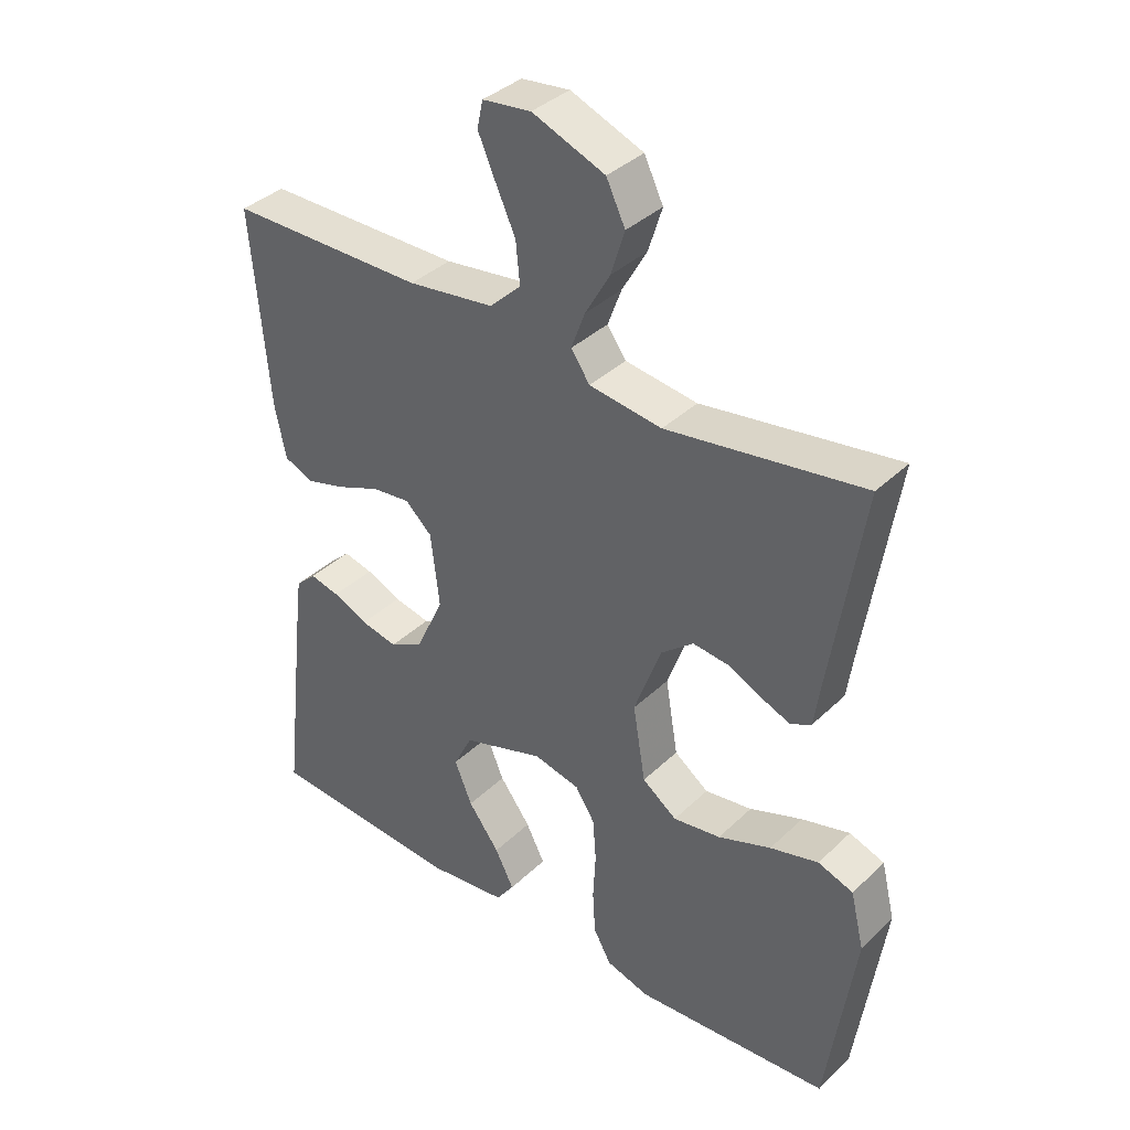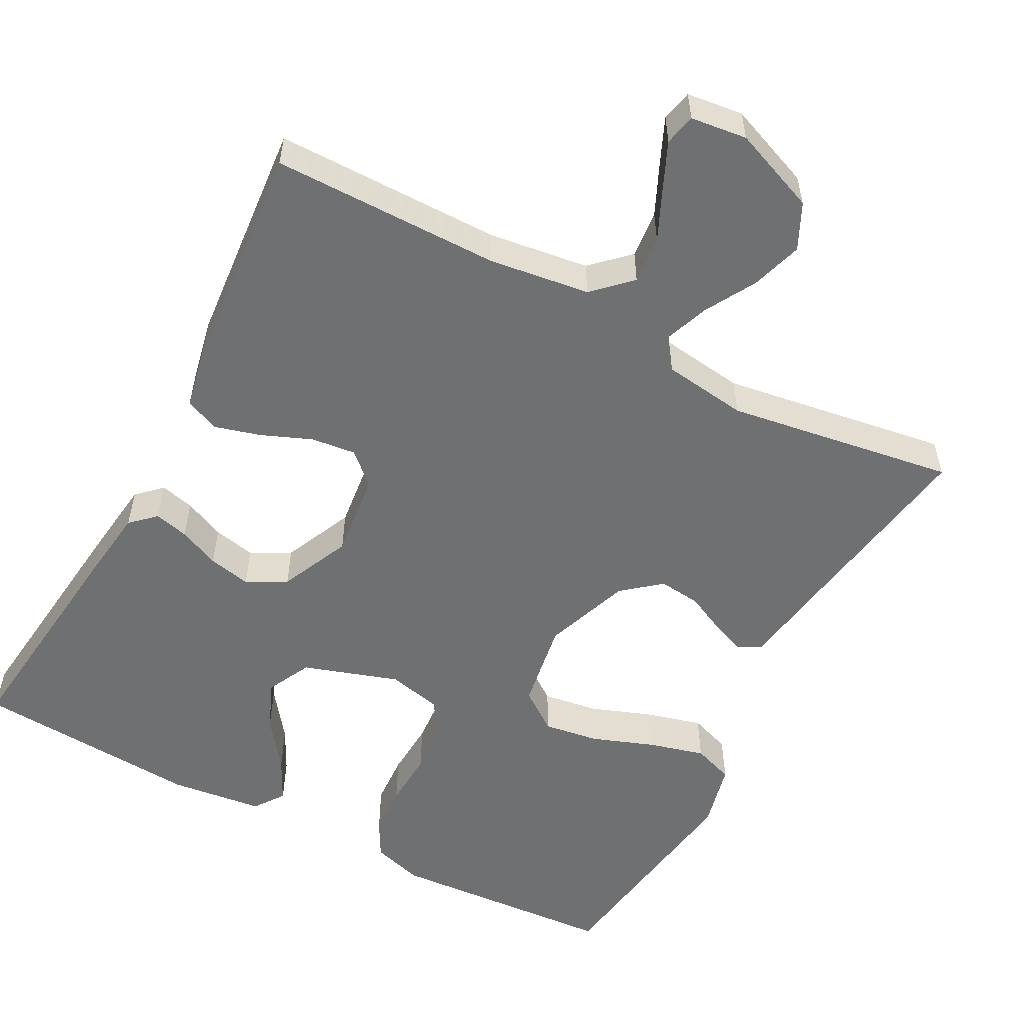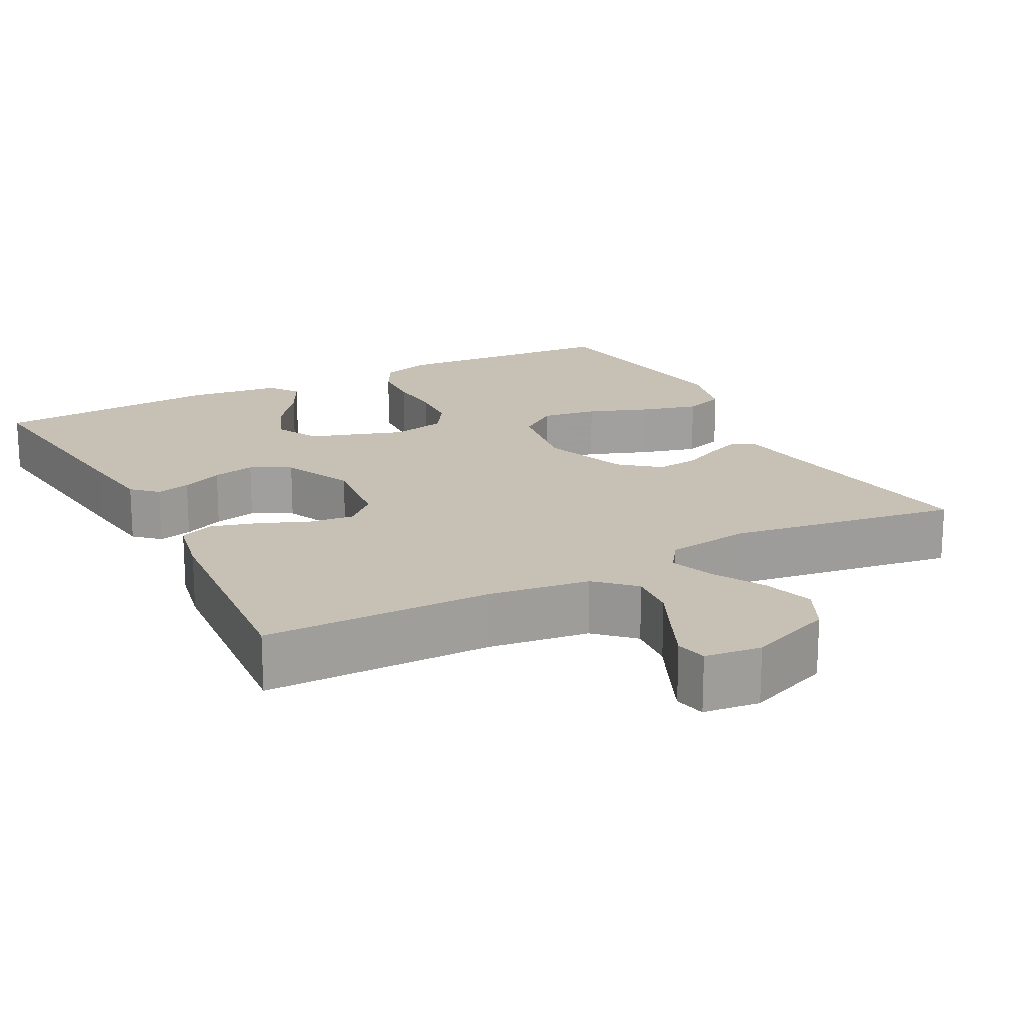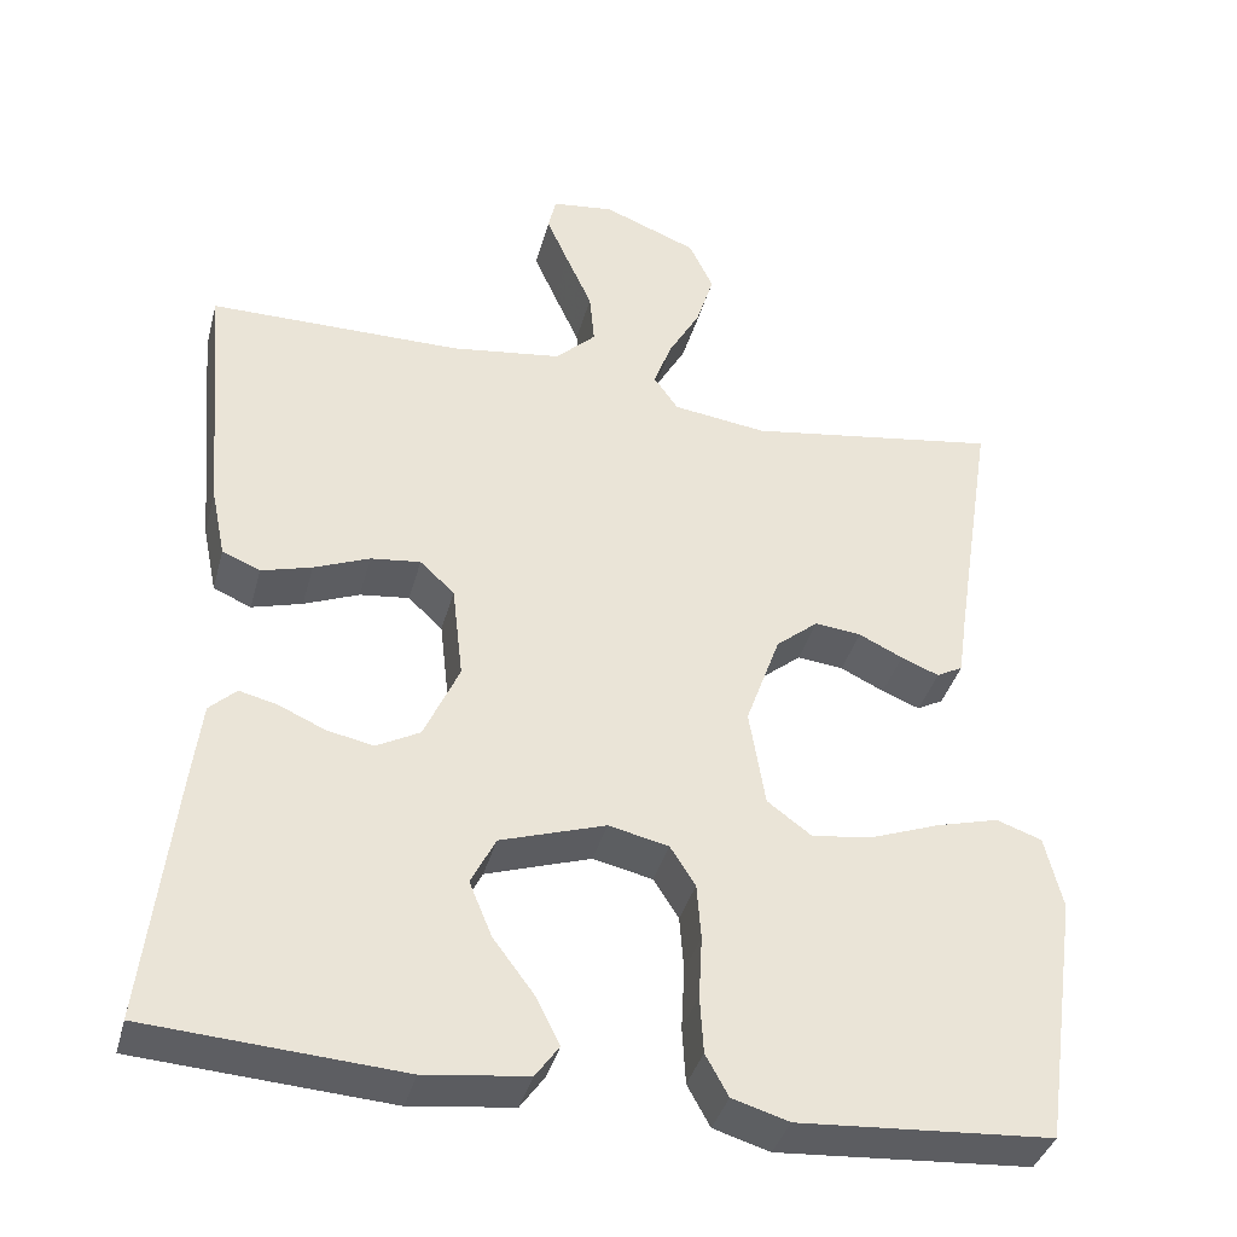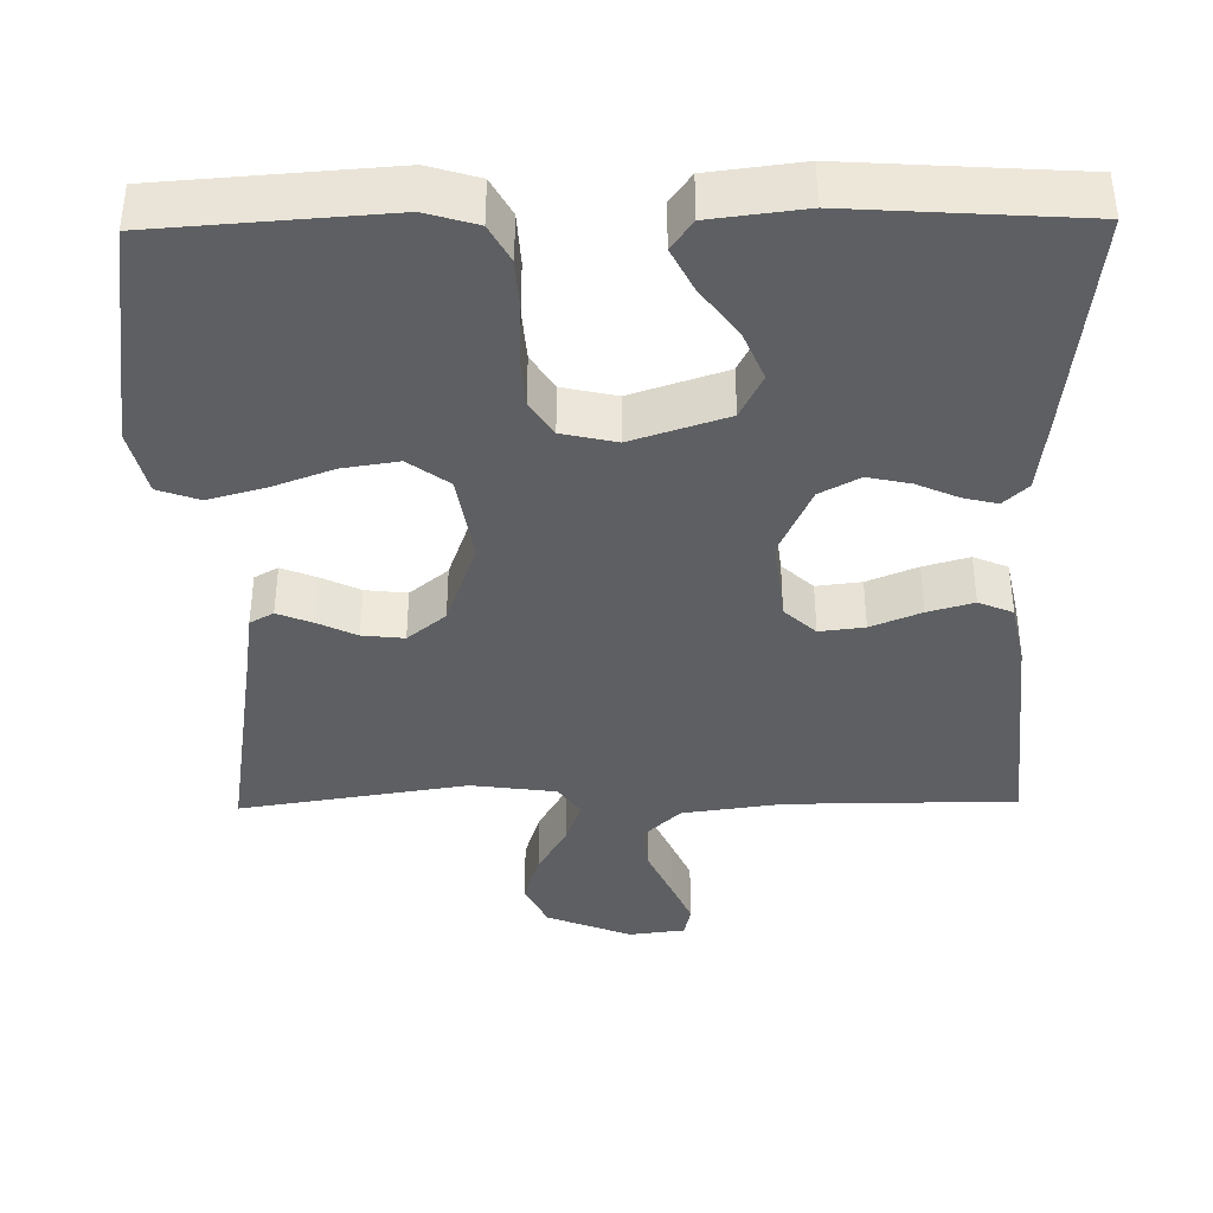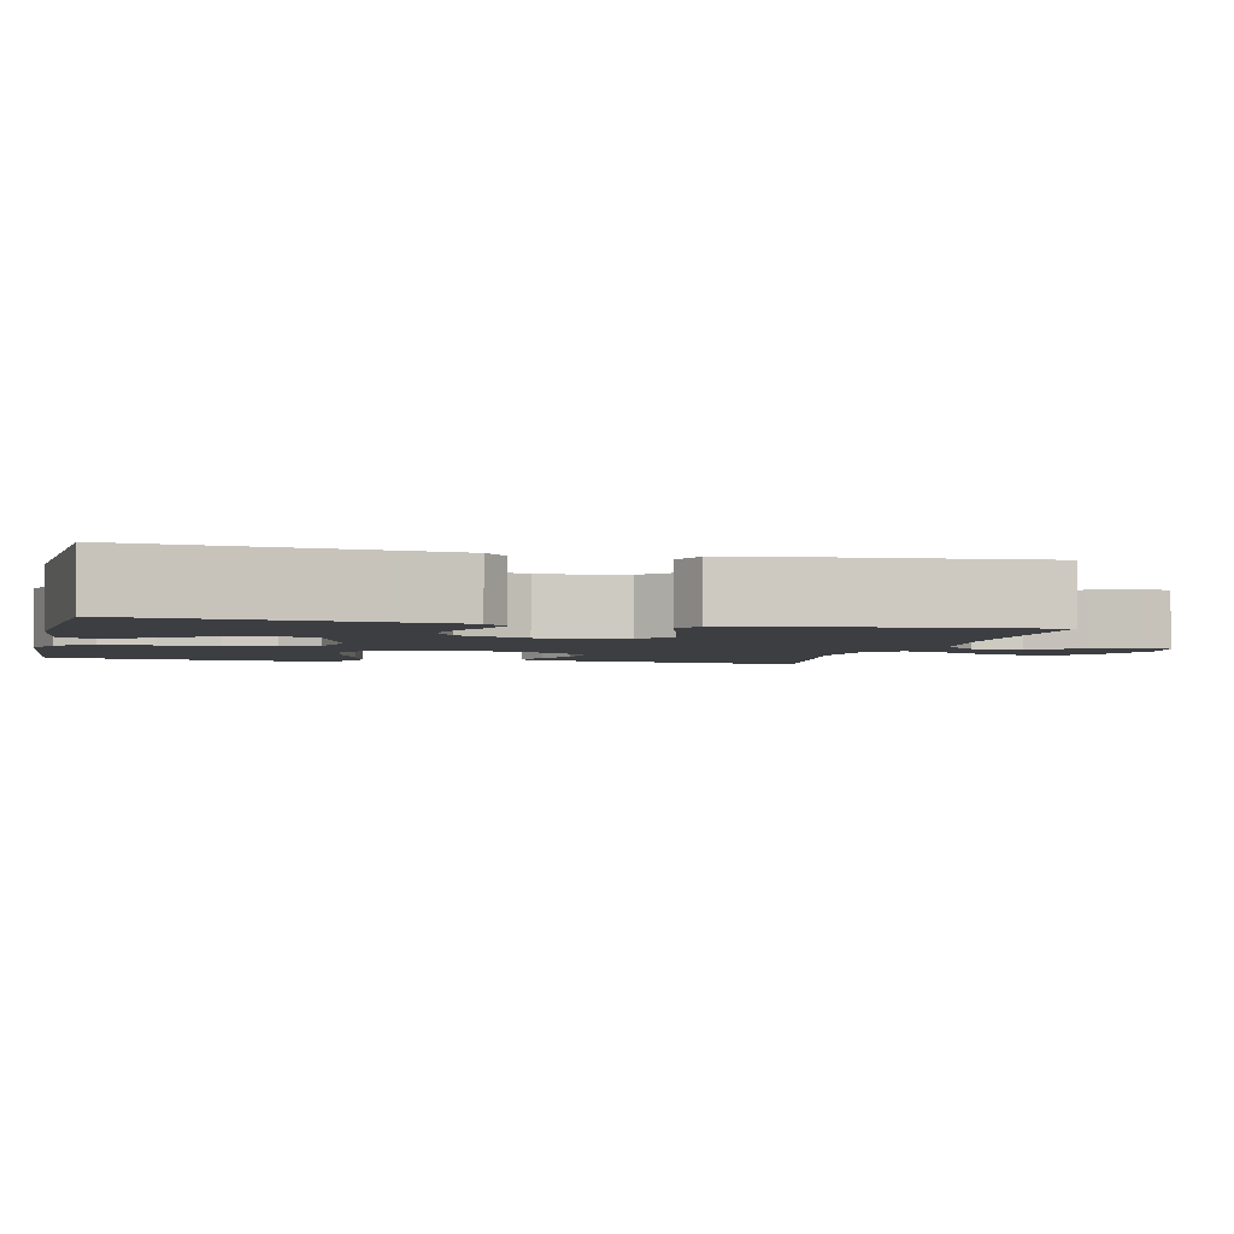
<metadata>
{"format":"obj","ext":"obj","renderer":"f3d","projection":"perspective","resolution":1024,"background":"white","views":[{"elev":37.4,"azim":39.7,"up":"+Z"},{"elev":-54.9,"azim":-28.0,"up":"+Y"},{"elev":18.6,"azim":-27.8,"up":"+Y"},{"elev":-38.1,"azim":-14.7,"up":"+Z"},{"elev":-39.5,"azim":-179.1,"up":"+Y"},{"elev":-3.1,"azim":-103.2,"up":"+Y"}]}
</metadata>
<code>
v -0.5 0.07 -0.5
v -0.466 0.07 -0.2
v -0.454 0.07 -0.104
v -0.422 0.07 -0.074
v -0.377 0.07 -0.085
v -0.323 0.07 -0.109
v -0.267 0.07 -0.121
v -0.215 0.07 -0.093
v -0.173 0.07 0
v -0.186 0.07 0.112
v -0.227 0.07 0.15
v -0.286 0.07 0.143
v -0.352 0.07 0.116
v -0.412 0.07 0.099
v -0.457 0.07 0.118
v -0.474 0.07 0.2
v -0.5 0.07 0.5
v -0.2 0.07 0.501
v -0.068 0.07 0.519
v -0.02 0.07 0.565
v -0.026 0.07 0.628
v -0.057 0.07 0.696
v -0.083 0.07 0.755
v -0.074 0.07 0.796
v 0 0.07 0.805
v 0.111 0.07 0.761
v 0.14 0.07 0.701
v 0.119 0.07 0.634
v 0.081 0.07 0.567
v 0.06 0.07 0.51
v 0.089 0.07 0.469
v 0.2 0.07 0.454
v 0.5 0.07 0.5
v 0.453 0.07 0.2
v 0.442 0.07 0.123
v 0.411 0.07 0.106
v 0.366 0.07 0.124
v 0.314 0.07 0.149
v 0.259 0.07 0.155
v 0.209 0.07 0.114
v 0.168 0.07 0
v 0.187 0.07 -0.116
v 0.24 0.07 -0.155
v 0.313 0.07 -0.144
v 0.394 0.07 -0.114
v 0.468 0.07 -0.094
v 0.522 0.07 -0.113
v 0.543 0.07 -0.2
v 0.5 0.07 -0.5
v 0.2 0.07 -0.521
v 0.133 0.07 -0.501
v 0.106 0.07 -0.452
v 0.102 0.07 -0.384
v 0.106 0.07 -0.31
v 0.101 0.07 -0.244
v 0.071 0.07 -0.197
v 0 0.07 -0.181
v -0.125 0.07 -0.222
v -0.154 0.07 -0.28
v -0.127 0.07 -0.345
v -0.079 0.07 -0.409
v -0.05 0.07 -0.466
v -0.078 0.07 -0.505
v -0.2 0.07 -0.52
v -0.5 0 -0.5
v -0.466 0 -0.2
v -0.454 0 -0.104
v -0.422 0 -0.074
v -0.377 0 -0.085
v -0.323 0 -0.109
v -0.267 0 -0.121
v -0.215 0 -0.093
v -0.173 0 0
v -0.186 0 0.112
v -0.227 0 0.15
v -0.286 0 0.143
v -0.352 0 0.116
v -0.412 0 0.099
v -0.457 0 0.118
v -0.474 0 0.2
v -0.5 0 0.5
v -0.2 0 0.501
v -0.068 0 0.519
v -0.02 0 0.565
v -0.026 0 0.628
v -0.057 0 0.696
v -0.083 0 0.755
v -0.074 0 0.796
v 0 0 0.805
v 0.111 0 0.761
v 0.14 0 0.701
v 0.119 0 0.634
v 0.081 0 0.567
v 0.06 0 0.51
v 0.089 0 0.469
v 0.2 0 0.454
v 0.5 0 0.5
v 0.453 0 0.2
v 0.442 0 0.123
v 0.411 0 0.106
v 0.366 0 0.124
v 0.314 0 0.149
v 0.259 0 0.155
v 0.209 0 0.114
v 0.168 0 0
v 0.187 0 -0.116
v 0.24 0 -0.155
v 0.313 0 -0.144
v 0.394 0 -0.114
v 0.468 0 -0.094
v 0.522 0 -0.113
v 0.543 0 -0.2
v 0.5 0 -0.5
v 0.2 0 -0.521
v 0.133 0 -0.501
v 0.106 0 -0.452
v 0.102 0 -0.384
v 0.106 0 -0.31
v 0.101 0 -0.244
v 0.071 0 -0.197
v 0 0 -0.181
v -0.125 0 -0.222
v -0.154 0 -0.28
v -0.127 0 -0.345
v -0.079 0 -0.409
v -0.05 0 -0.466
v -0.078 0 -0.505
v -0.2 0 -0.52
f 4 5 6
f 3 4 6
f 2 3 6
f 1 2 6
f 64 1 6
f 63 64 6
f 62 63 6
f 61 62 6
f 60 61 6
f 59 60 6 7
f 58 59 7 8
f 57 58 8 9
f 56 57 9 10
f 52 53 54
f 51 52 54
f 50 51 54
f 49 50 54
f 48 49 54
f 47 48 54
f 46 47 54
f 45 46 54
f 44 45 54
f 43 44 54 55
f 42 43 55 56
f 36 37 38
f 35 36 38
f 34 35 38
f 34 38 39
f 33 34 39
f 32 33 39
f 31 32 39 40
f 27 28 29
f 26 27 29
f 25 26 29
f 24 25 29
f 23 24 29
f 22 23 29
f 21 22 29
f 20 21 29 30
f 31 40 41
f 30 31 41
f 20 30 41
f 19 20 41
f 16 17 18
f 15 16 18
f 14 15 18
f 13 14 18
f 12 13 18
f 42 56 10
f 41 42 10
f 19 41 10
f 18 19 10
f 18 10 11
f 11 12 18
f 70 69 68
f 70 68 67
f 70 67 66
f 70 66 65
f 70 65 128
f 70 128 127
f 70 127 126
f 70 126 125
f 70 125 124
f 71 70 124 123
f 72 71 123 122
f 73 72 122 121
f 74 73 121 120
f 118 117 116
f 118 116 115
f 118 115 114
f 118 114 113
f 118 113 112
f 118 112 111
f 118 111 110
f 118 110 109
f 118 109 108
f 119 118 108 107
f 120 119 107 106
f 102 101 100
f 102 100 99
f 102 99 98
f 103 102 98
f 103 98 97
f 103 97 96
f 104 103 96 95
f 93 92 91
f 93 91 90
f 93 90 89
f 93 89 88
f 93 88 87
f 93 87 86
f 93 86 85
f 94 93 85 84
f 105 104 95
f 105 95 94
f 105 94 84
f 105 84 83
f 82 81 80
f 82 80 79
f 82 79 78
f 82 78 77
f 82 77 76
f 74 120 106
f 74 106 105
f 74 105 83
f 74 83 82
f 75 74 82
f 82 76 75
f 1 65 66 2
f 2 66 67 3
f 3 67 68 4
f 4 68 69 5
f 5 69 70 6
f 6 70 71 7
f 7 71 72 8
f 8 72 73 9
f 9 73 74 10
f 10 74 75 11
f 11 75 76 12
f 12 76 77 13
f 13 77 78 14
f 14 78 79 15
f 15 79 80 16
f 16 80 81 17
f 17 81 82 18
f 18 82 83 19
f 19 83 84 20
f 20 84 85 21
f 21 85 86 22
f 22 86 87 23
f 23 87 88 24
f 24 88 89 25
f 25 89 90 26
f 26 90 91 27
f 27 91 92 28
f 28 92 93 29
f 29 93 94 30
f 30 94 95 31
f 31 95 96 32
f 32 96 97 33
f 33 97 98 34
f 34 98 99 35
f 35 99 100 36
f 36 100 101 37
f 37 101 102 38
f 38 102 103 39
f 39 103 104 40
f 40 104 105 41
f 41 105 106 42
f 42 106 107 43
f 43 107 108 44
f 44 108 109 45
f 45 109 110 46
f 46 110 111 47
f 47 111 112 48
f 48 112 113 49
f 49 113 114 50
f 50 114 115 51
f 51 115 116 52
f 52 116 117 53
f 53 117 118 54
f 54 118 119 55
f 55 119 120 56
f 56 120 121 57
f 57 121 122 58
f 58 122 123 59
f 59 123 124 60
f 60 124 125 61
f 61 125 126 62
f 62 126 127 63
f 63 127 128 64
f 64 128 65 1

</code>
